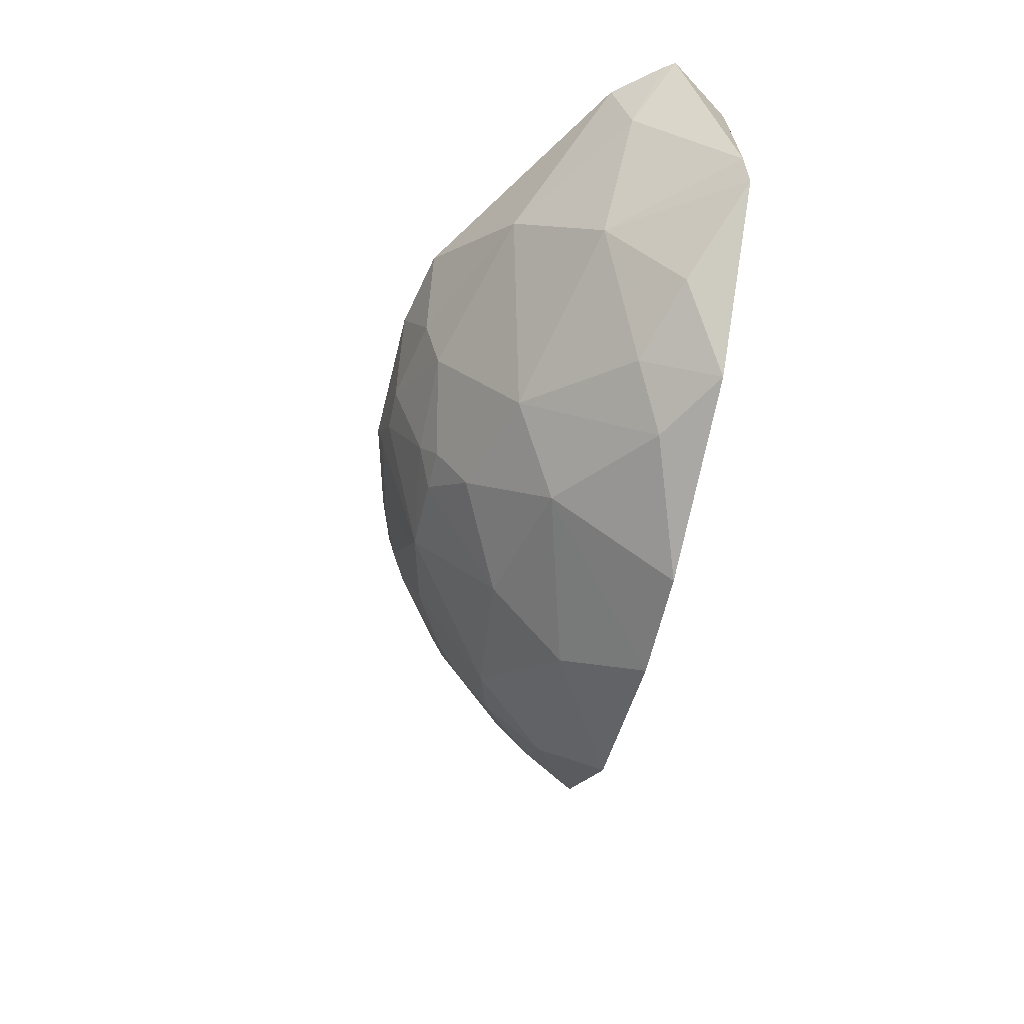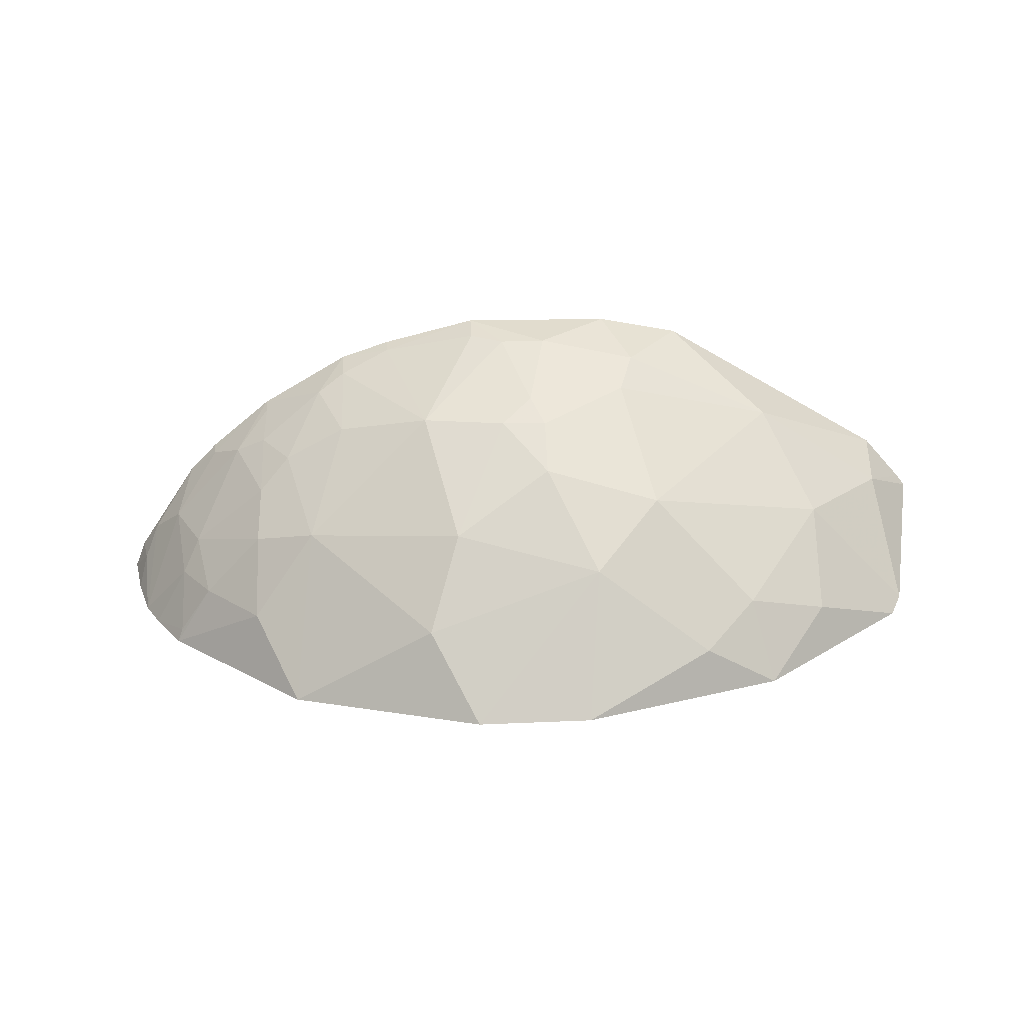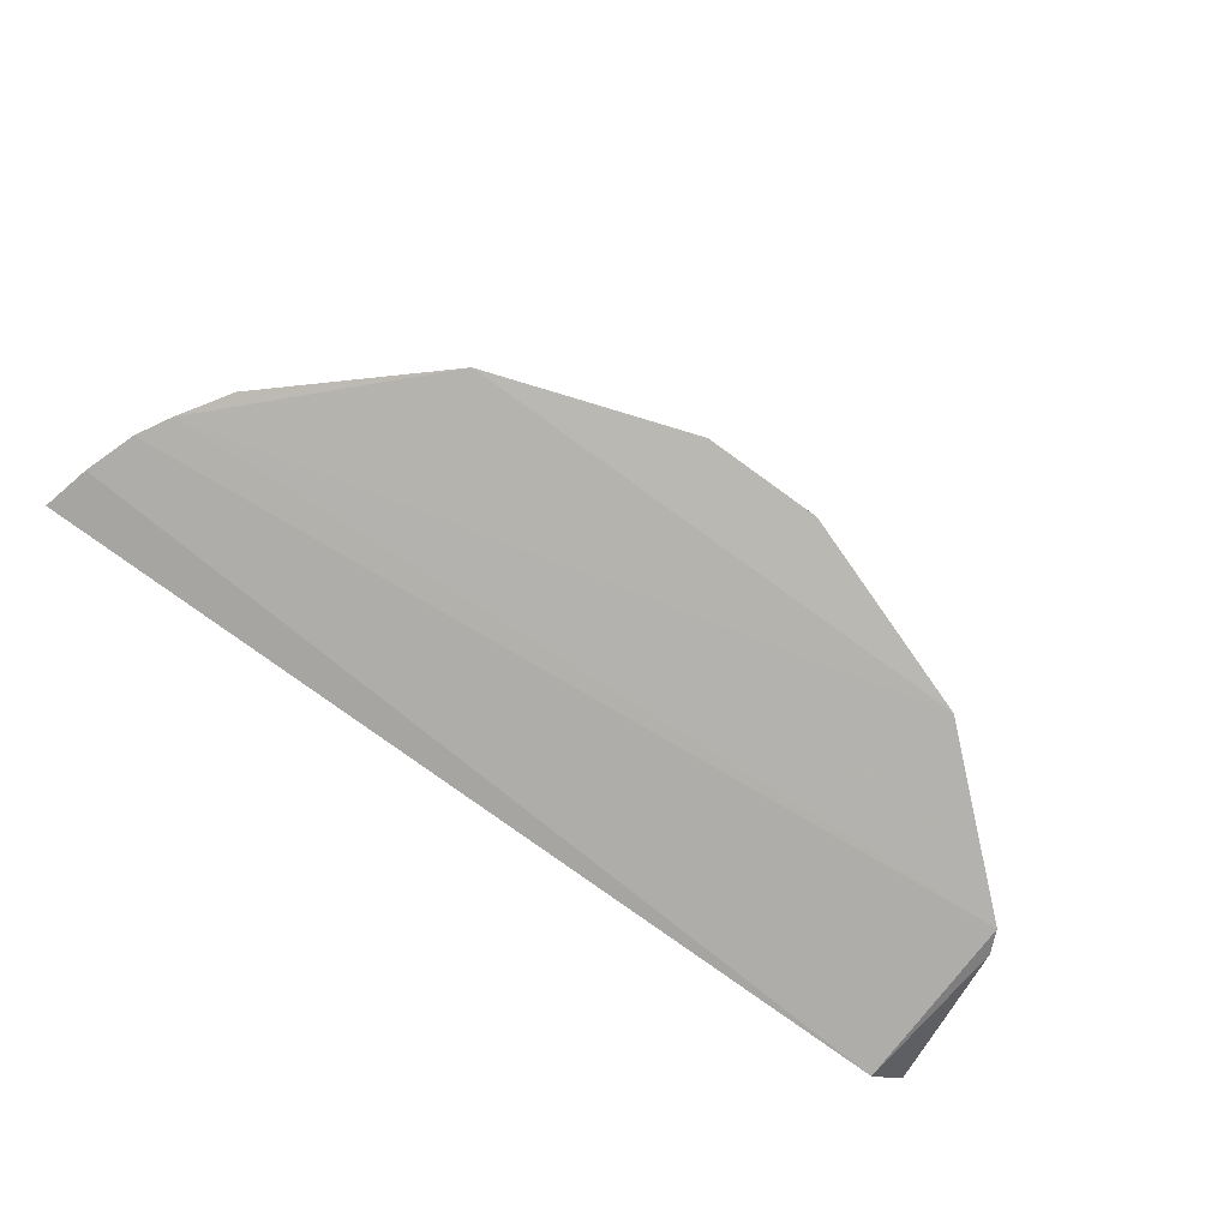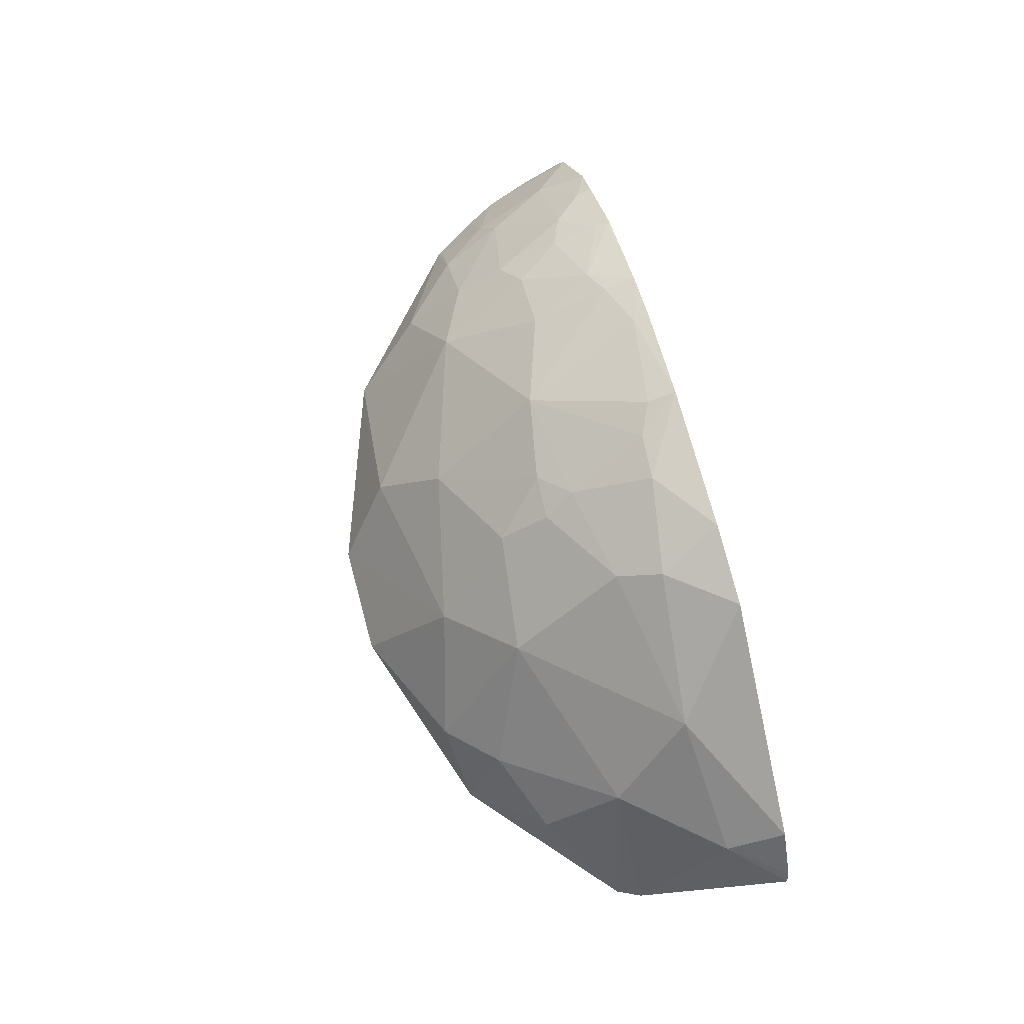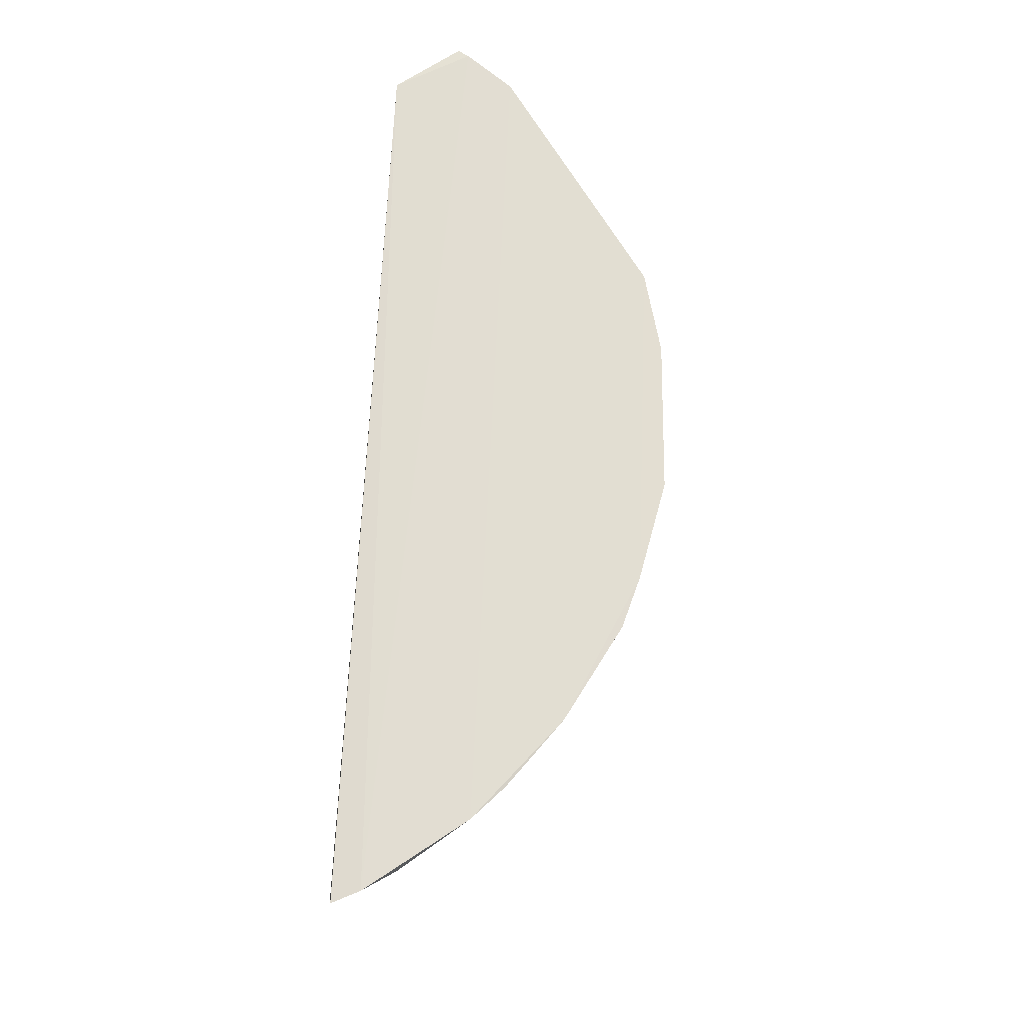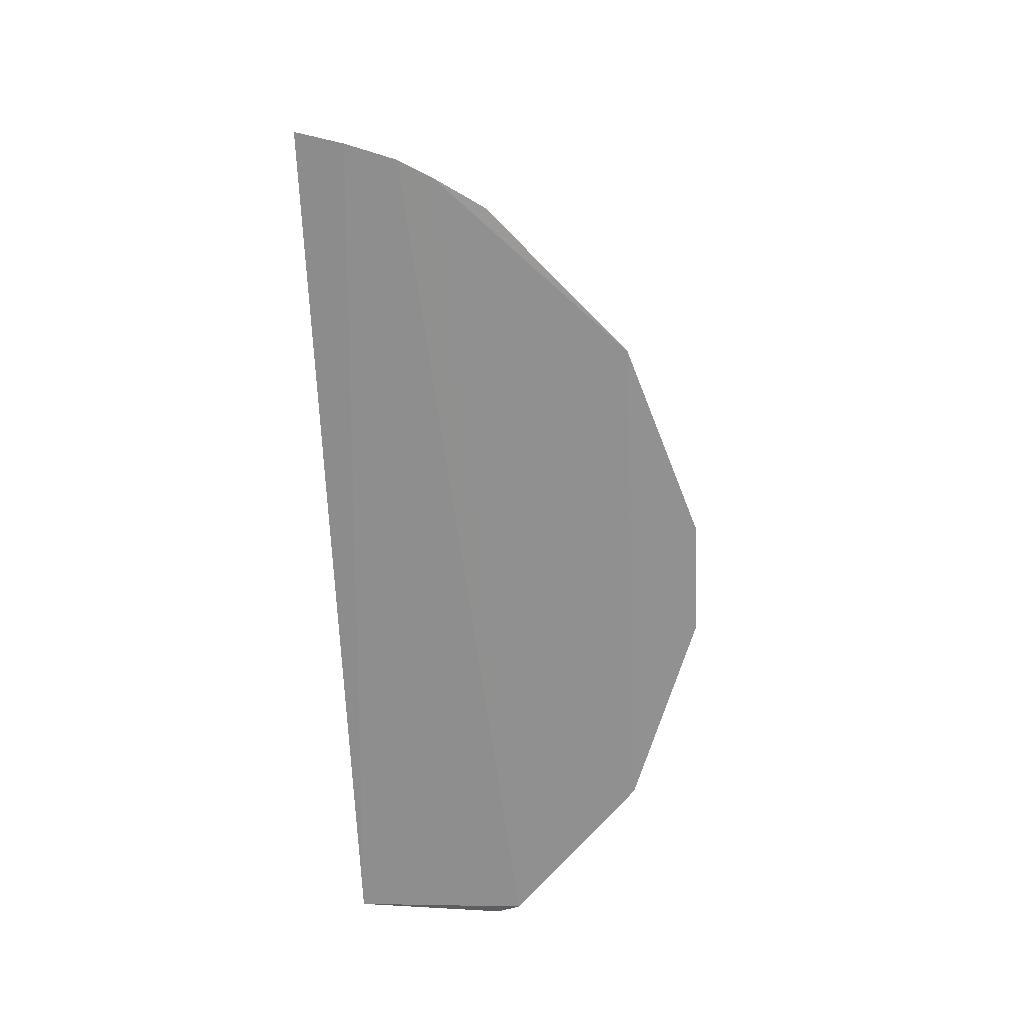
<metadata>
{"format":"obj","ext":"obj","renderer":"f3d","projection":"perspective","resolution":1024,"background":"white","views":[{"elev":-56.8,"azim":-101.7,"up":"+Z"},{"elev":-63.2,"azim":-177.4,"up":"+Z"},{"elev":-79.8,"azim":144.2,"up":"+Y"},{"elev":74.5,"azim":-105.2,"up":"+Y"},{"elev":68.0,"azim":92.5,"up":"+Z"},{"elev":-65.8,"azim":92.3,"up":"+Y"}]}
</metadata>
<code>
v 0.4291 0.218 0.007812
v 0.4188 0.2132 -0.03367
v 0.2084 0.427 -0.02964
v -0.08082 0.4776 0.01059
v -0.3561 0.2193 0.007031
v 0.2693 0.4012 0.01148
v -0.05087 0.2147 -0.3284
v 0.05215 0.4824 0.009402
v 0.4185 0.242 0.01054
v -0.3566 0.3287 0.01093
v 0.2673 0.3227 -0.1472
v -0.3599 0.2116 -0.1502
v 0.1852 0.4482 0.0102
v -0.02037 0.3987 -0.178
v 0.4114 0.2399 -0.0174
v -0.154 0.4608 0.01184
v -0.3904 0.2865 0.01019
v 0.2973 0.3677 -0.03287
v 0.2267 0.2112 -0.2678
v 0.09652 0.43 -0.1183
v 0.1394 0.4624 0.01042
v -0.2098 0.28 -0.2329
v 0.3549 0.2229 -0.1456
v -0.0952 0.4424 -0.0877
v 0.3567 0.3274 0.01208
v -0.3974 0.2767 0.008213
v 0.2384 0.3819 -0.08798
v 0.2673 0.3984 -0.002856
v 0.09382 0.2844 -0.2778
v -0.227 0.2116 -0.268
v 0.3876 0.2109 -0.1061
v 0.05107 0.4759 -0.01686
v 0.1831 0.442 -0.01891
v -0.0646 0.3266 -0.2493
v -0.2807 0.3232 -0.1326
v 0.3384 0.2952 -0.08924
v 0.2675 0.2672 -0.2022
v -0.1075 0.4577 -0.04785
v -0.00646 0.4435 -0.1062
v 0.3282 0.355 0.01107
v 0.3986 0.2691 -0.003539
v -0.3705 0.2189 -0.1289
v -0.3538 0.3105 -0.04364
v 0.2662 0.3543 -0.1028
v 0.2675 0.3834 -0.04533
v 0.1816 0.4113 -0.08939
v 0.05163 0.2146 -0.3283
v 0.06604 0.3546 -0.2202
v -0.1643 0.253 -0.2768
v -0.2806 0.2528 -0.2029
v 0.4037 0.2113 -0.07738
v 0.3594 0.2117 -0.1495
v 0.1384 0.4594 -0.004262
v -0.02051 0.4742 -0.03357
v -0.1227 0.369 -0.1902
v 0.3227 0.2668 -0.147
v 0.3542 0.2657 -0.1026
v 0.368 0.2963 -0.03143
v 0.2103 0.3388 -0.1753
v -0.2382 0.3974 -0.05968
v 0.02059 0.4295 -0.1322
v -0.01961 0.4283 -0.1337
v 0.02052 0.474 -0.03122
v 0.3264 0.3527 -0.003503
f 5 2 1
f 9 5 1
f 12 2 5
f 13 6 3
f 15 9 1
f 15 1 2
f 17 5 9
f 21 8 4
f 21 4 16
f 21 16 6
f 21 6 13
f 25 16 10
f 25 6 16
f 25 17 9
f 25 10 17
f 26 5 17
f 28 3 6
f 28 6 18
f 31 30 19
f 31 12 30
f 33 13 3
f 38 16 4
f 40 6 25
f 41 25 9
f 41 9 15
f 42 12 5
f 42 5 26
f 42 35 12
f 43 26 17
f 43 17 10
f 43 42 26
f 43 35 42
f 44 11 27
f 44 36 11
f 44 18 36
f 45 27 3
f 45 44 27
f 45 18 44
f 45 28 18
f 45 3 28
f 46 3 27
f 46 33 3
f 46 20 33
f 47 29 19
f 47 34 29
f 47 7 34
f 47 30 7
f 47 19 30
f 48 34 14
f 48 29 34
f 49 30 22
f 49 7 30
f 49 34 7
f 50 30 12
f 50 22 30
f 50 35 22
f 50 12 35
f 51 2 12
f 51 12 31
f 51 15 2
f 51 41 15
f 52 31 19
f 52 23 31
f 52 19 37
f 53 32 8
f 53 8 21
f 53 21 13
f 53 13 33
f 53 33 20
f 53 20 32
f 54 4 8
f 54 38 4
f 54 39 24
f 54 24 38
f 55 14 34
f 55 22 35
f 55 49 22
f 55 34 49
f 56 11 36
f 56 37 11
f 56 52 37
f 56 23 52
f 57 31 23
f 57 56 36
f 57 23 56
f 57 51 31
f 58 36 18
f 58 25 41
f 58 57 36
f 58 41 51
f 58 51 57
f 59 11 37
f 59 29 48
f 59 48 20
f 59 20 46
f 59 46 27
f 59 27 11
f 59 37 19
f 59 19 29
f 60 16 38
f 60 35 43
f 60 43 10
f 60 10 16
f 60 38 24
f 60 55 35
f 60 24 55
f 61 39 20
f 61 48 14
f 61 20 48
f 62 24 39
f 62 55 24
f 62 14 55
f 62 61 14
f 62 39 61
f 63 32 20
f 63 20 39
f 63 39 54
f 63 54 8
f 63 8 32
f 64 40 25
f 64 18 6
f 64 6 40
f 64 58 18
f 64 25 58

</code>
